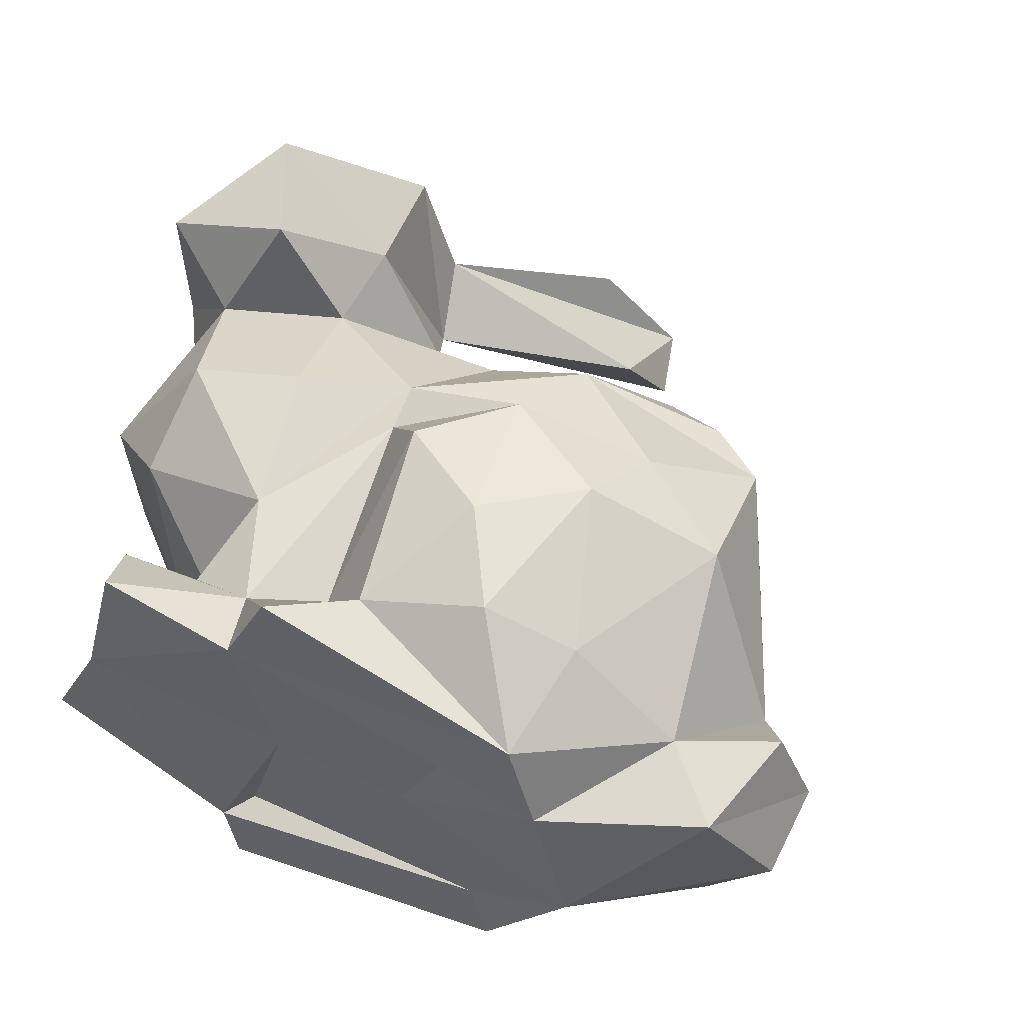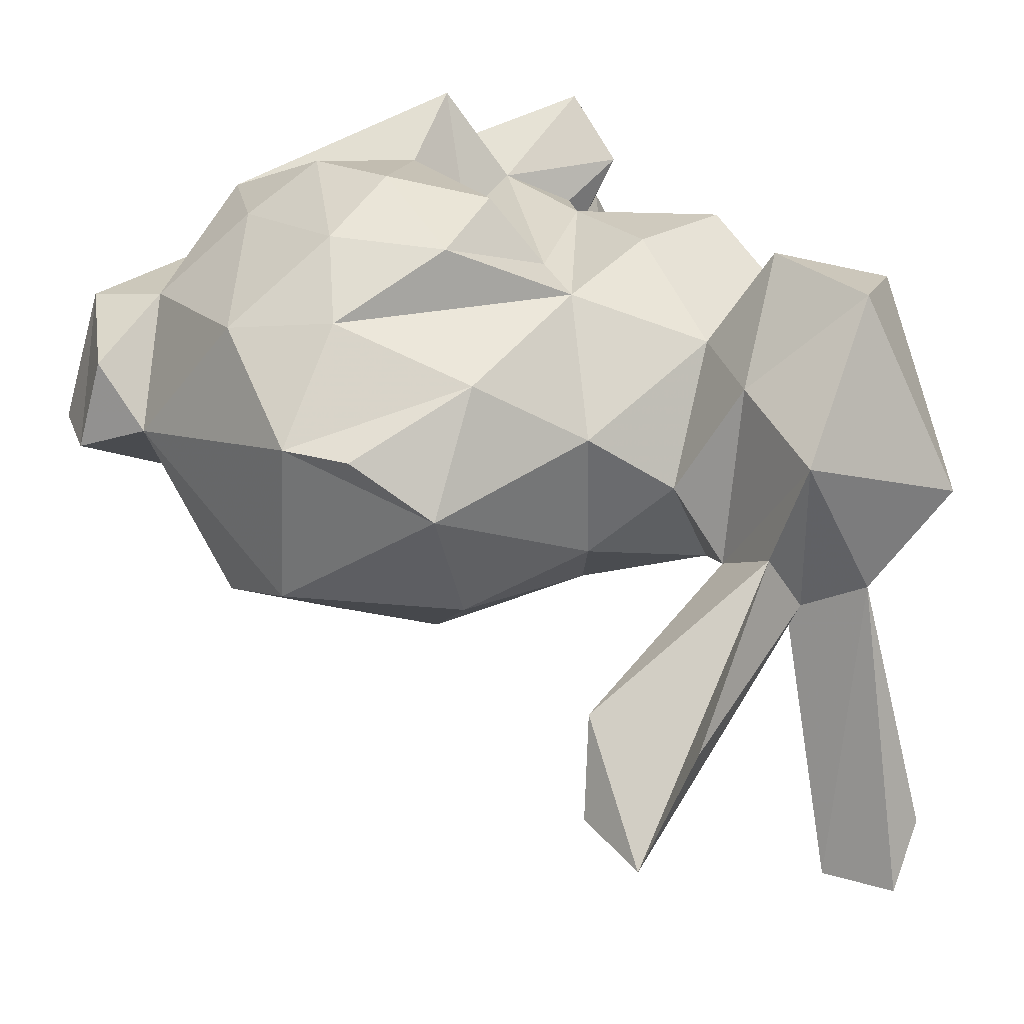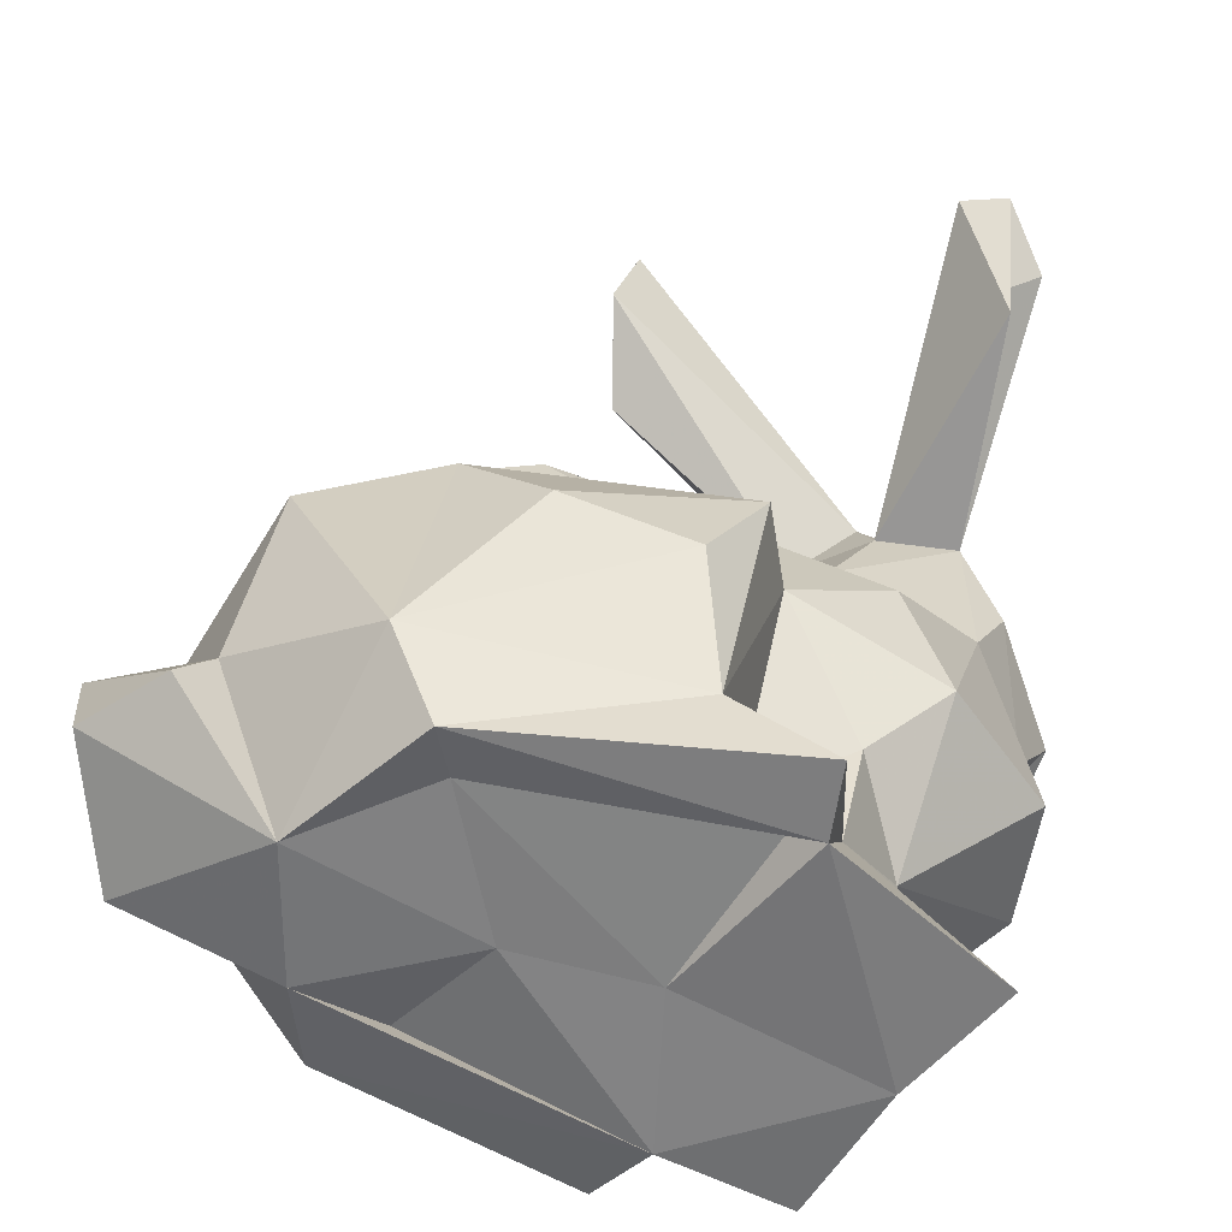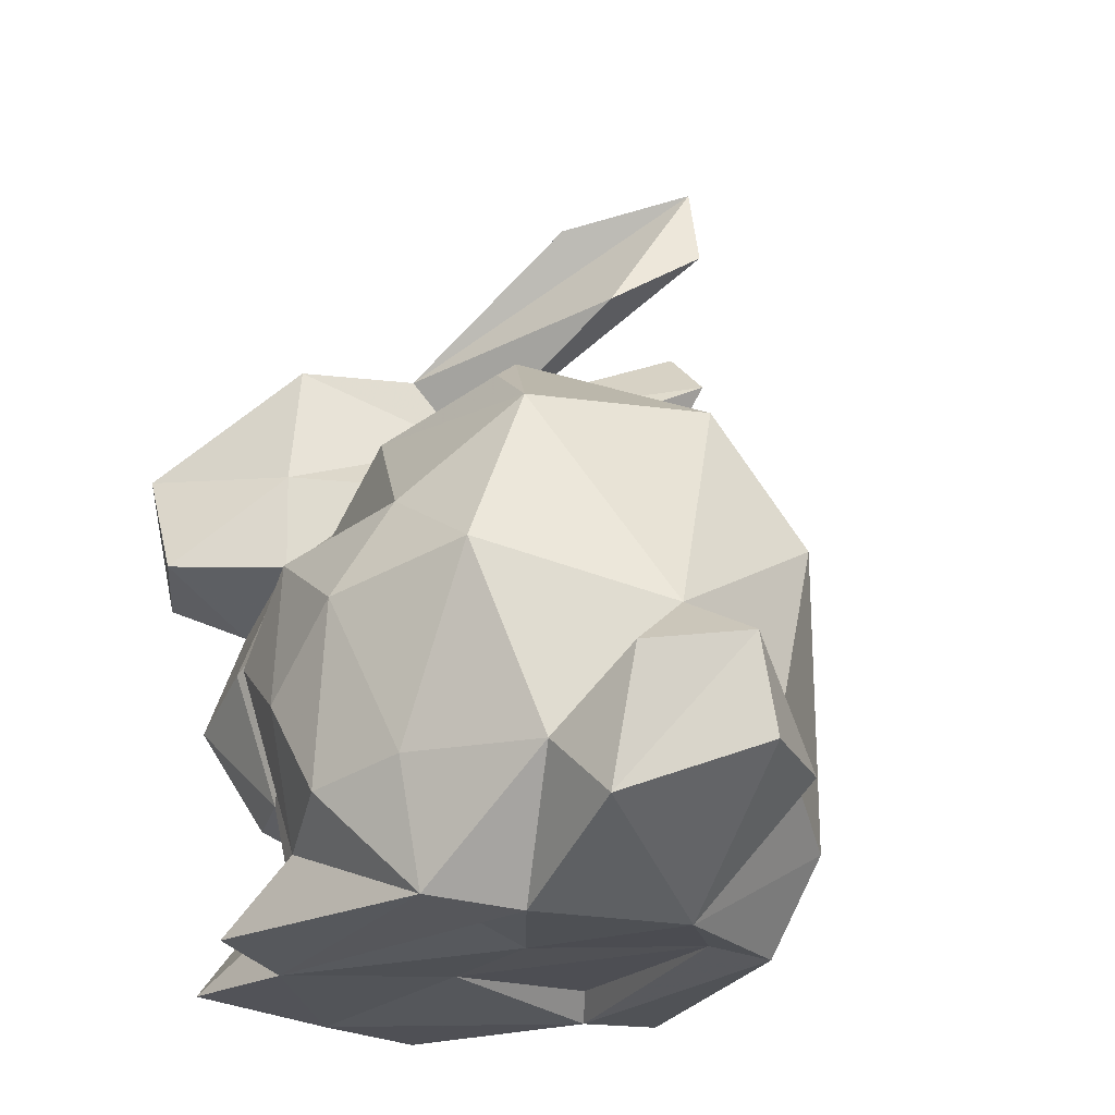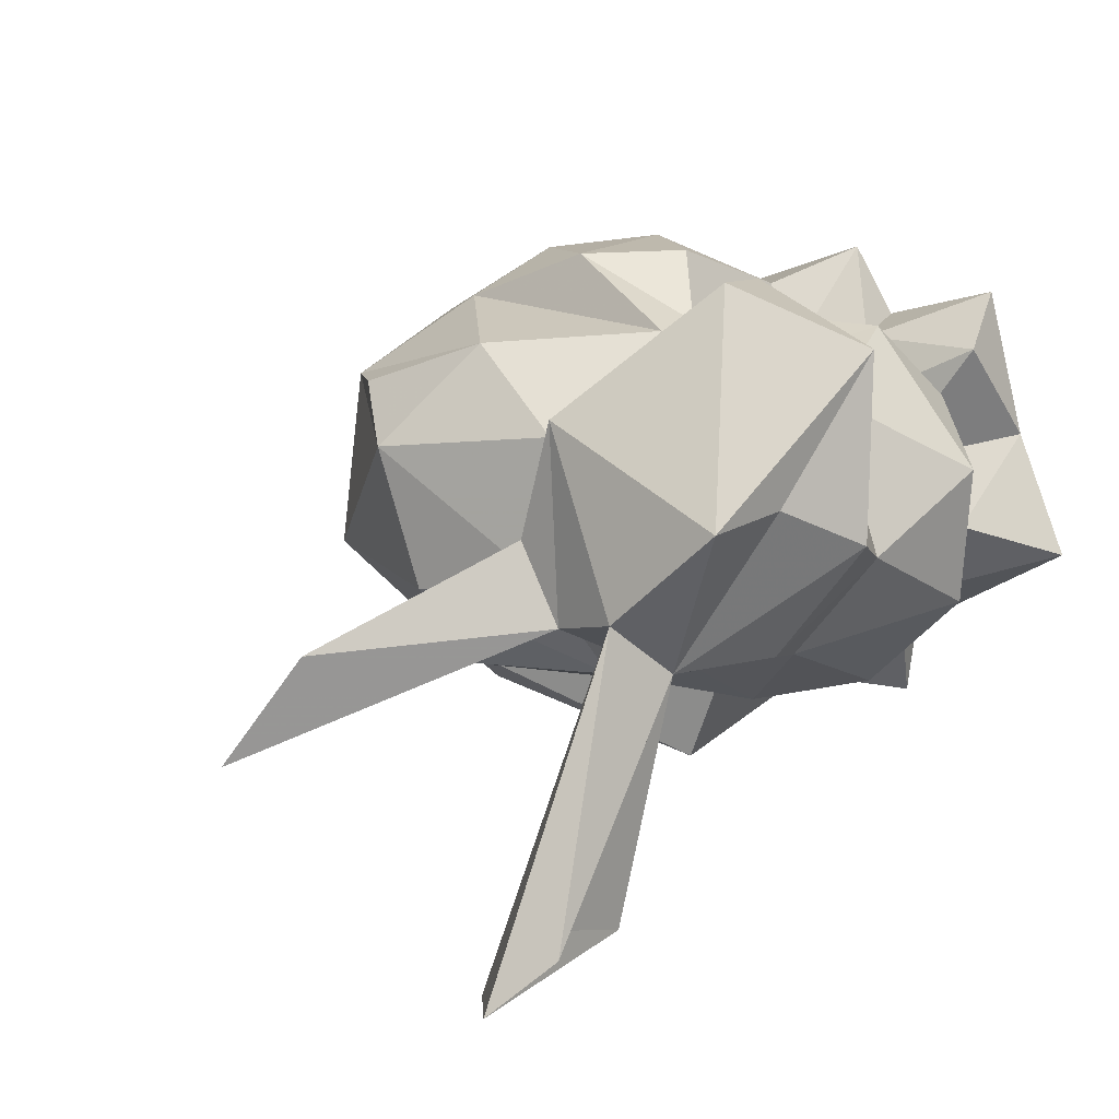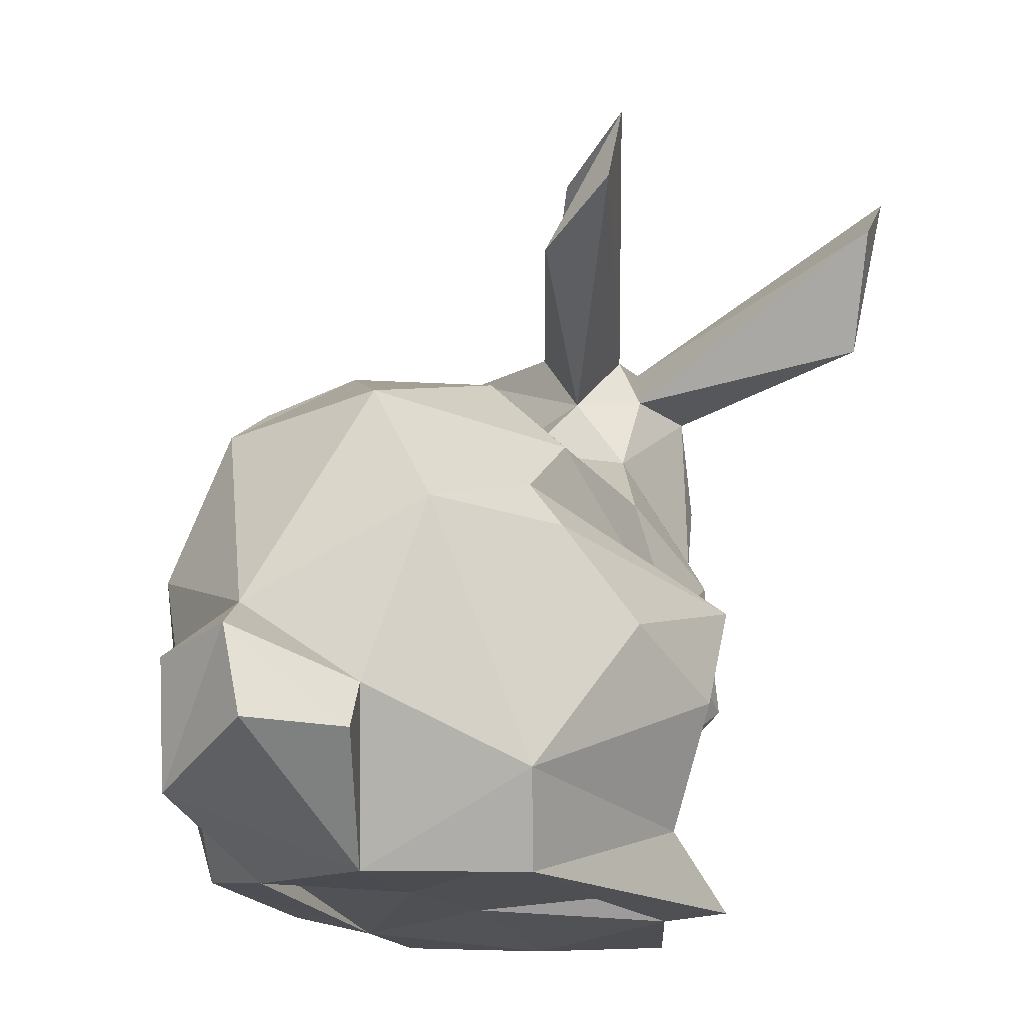
<metadata>
{"format":"obj","ext":"obj","renderer":"f3d","projection":"perspective","resolution":1024,"background":"white","views":[{"elev":54.1,"azim":25.9,"up":"+Z"},{"elev":38.3,"azim":160.1,"up":"+Z"},{"elev":-58.1,"azim":164.1,"up":"+Y"},{"elev":-20.6,"azim":61.4,"up":"+Y"},{"elev":9.0,"azim":-135.7,"up":"+Z"},{"elev":-17.5,"azim":119.8,"up":"+Y"}]}
</metadata>
<code>
v -0.05659 0.2486 -0.002949
v -0.1181 0.31 0.06535
v 0.01214 0.2662 0.04297
v -0.02863 0.3729 -0.05122
v 0.03867 0.2471 0.06387
v -0.02848 0.322 -0.01723
v -0.01273 0.2384 0.08032
v -0.05596 0.3607 -0.01206
v -0.1759 0.2148 0.01691
v 0.03383 0.07561 0.08543
v 0.06486 0.1792 0.08677
v -0.1119 0.2643 0.07213
v -0.1228 0.2898 -0.009728
v -0.1513 0.2877 -0.01497
v -0.1825 0.2734 0.03897
v -0.1047 0.3093 0.02564
v -0.1504 0.226 -0.01719
v 0.02983 0.2054 -0.04293
v -0.07806 0.09558 0.07862
v -0.1833 0.3047 0.03459
v -0.1692 0.1588 -0.005486
v 0.09744 0.157 0.03106
v -0.1204 0.3082 -0.001582
v -0.1435 0.3326 -0.09111
v -0.03521 0.1016 0.09761
v -0.01846 0.1921 0.1113
v -0.08705 0.2599 0.02844
v 0.02921 0.201 0.09435
v 0.008238 0.11 0.1104
v 0.1003 0.09406 0.05782
v -0.1036 0.1023 0.06493
v -0.06673 0.2002 0.08537
v 0.03928 0.1163 0.09584
v 0.06498 0.2372 -0.0002424
v -0.05395 0.1105 0.07216
v -0.01121 0.1416 0.1169
v -0.00126 0.2587 -0.00901
v -0.1751 0.1609 0.04128
v -0.1911 0.2404 0.02519
v -0.09469 0.1341 0.07961
v -0.09808 0.2841 0.006699
v -0.1599 0.3485 -0.0937
v -0.1131 0.2026 -0.04176
v -0.1638 0.2519 -0.01272
v 0.004446 0.157 -0.07214
v -0.1863 0.2323 0.08703
v -0.04601 0.1641 0.1126
v -0.1036 0.2577 -0.01119
v -0.1455 0.139 0.06324
v -0.1036 0.1821 0.09211
v -0.1372 0.2311 0.1076
v -0.05626 0.2466 0.05009
v -0.1569 0.2157 0.06809
v -0.1221 0.3444 -0.1141
v -0.1414 0.302 -0.09797
v -0.06316 0.1793 0.08768
v -0.0194 0.3423 -0.04988
v 0.05956 0.2323 0.06467
v -0.112 0.2291 0.07142
v -0.05801 0.07677 0.1119
v -0.1176 0.07074 0.09624
v 0.0776 0.1152 0.06581
v 0.1211 0.1431 0.01995
v 0.02027 0.169 0.112
v -0.1465 0.3121 0.003132
v 0.05911 0.06982 0.006002
v -0.1435 0.3645 -0.1119
v 0.08522 0.1271 -0.009946
v 0.1202 0.1112 0.01316
v 0.0001161 0.2284 -0.04089
v -0.08044 0.06847 -0.06287
v 0.02957 0.1886 -0.05574
v 0.09752 0.109 -0.01443
v 0.07497 0.1914 -0.02966
v 0.04385 0.1019 -0.0515
v -0.06421 0.2246 -0.03645
v -0.1407 0.1707 0.0893
v 0.1092 0.1382 0.05401
v -0.127 0.09458 0.07625
v -0.1251 0.09663 0.009793
v -0.1569 0.2708 0.1084
v -0.09671 0.1056 0.03223
v -0.09452 0.09232 -0.02083
v -0.1511 0.06831 -0.001295
v -0.06497 0.1055 -0.01854
v -0.1214 0.1149 0.005203
v -0.102 0.1338 -0.02604
v 0.02732 0.07008 -0.04229
v -0.0601 0.1754 -0.07548
v -0.04821 0.09404 -0.05797
v -0.03854 0.1369 -0.07787
v -0.07317 0.1762 -0.04742
v -0.1281 0.1556 -0.03973
v -0.0841 0.06796 -0.03587
v 0.01865 0.07446 -0.02434
v -0.07531 0.07751 -0.03136
v -0.007813 0.07344 0.02767
v 0.0454 0.07146 0.05576
v -0.05709 0.07334 0.02819
v -0.1302 0.06736 0.04283
v 0.01341 0.07926 0.06758
v -0.07028 0.07026 0.08596
f 54 55 67
f 24 67 55
f 42 67 24
f 54 13 55
f 91 89 45
f 55 14 24
f 45 89 72
f 45 75 91
f 75 90 91
f 42 65 67
f 90 89 91
f 89 92 18
f 90 88 71
f 89 18 72
f 75 45 72
f 71 88 94
f 83 90 71
f 92 89 90
f 75 88 90
f 70 18 92
f 72 74 75
f 70 92 76
f 6 57 4
f 14 55 13
f 24 14 42
f 92 90 85
f 43 92 93
f 88 95 94
f 76 92 43
f 92 87 93
f 72 18 74
f 54 67 65
f 4 57 23
f 96 94 95
f 48 76 43
f 68 75 74
f 76 37 70
f 94 83 71
f 90 83 85
f 43 93 17
f 70 74 18
f 43 17 48
f 85 87 92
f 93 21 17
f 85 83 87
f 34 74 70
f 16 6 4
f 84 83 94
f 13 54 65
f 87 86 93
f 86 21 93
f 57 41 23
f 14 65 42
f 95 88 66
f 17 44 14
f 17 14 48
f 66 75 68
f 48 1 76
f 88 75 66
f 6 41 57
f 96 95 99
f 16 4 8
f 13 48 14
f 70 37 34
f 73 66 68
f 84 80 83
f 17 9 44
f 68 74 22
f 87 83 86
f 13 41 48
f 96 99 94
f 8 4 23
f 48 27 1
f 23 41 13
f 95 66 97
f 21 9 17
f 23 16 8
f 76 1 37
f 44 39 14
f 83 80 86
f 44 9 39
f 34 22 74
f 73 63 69
f 14 20 65
f 41 27 48
f 95 97 99
f 13 65 23
f 73 68 63
f 16 41 6
f 66 73 69
f 38 21 86
f 84 94 100
f 34 37 3
f 37 1 3
f 94 99 100
f 39 15 14
f 52 3 1
f 52 1 27
f 66 69 30
f 63 68 22
f 20 14 15
f 86 80 82
f 2 16 23
f 98 97 66
f 63 22 78
f 80 100 82
f 100 99 102
f 38 86 49
f 84 100 80
f 9 21 38
f 2 65 20
f 66 30 98
f 58 34 3
f 23 65 2
f 63 30 69
f 49 86 82
f 34 58 22
f 27 41 12
f 39 9 53
f 100 79 82
f 30 63 78
f 2 41 16
f 9 38 53
f 7 3 52
f 79 31 82
f 82 40 49
f 39 46 15
f 99 97 102
f 58 3 5
f 2 12 41
f 40 82 31
f 11 22 58
f 12 59 27
f 97 98 101
f 38 77 53
f 62 78 22
f 62 22 11
f 30 62 98
f 59 52 27
f 7 5 3
f 38 49 77
f 30 78 62
f 39 53 46
f 49 40 77
f 100 102 61
f 20 15 46
f 62 10 98
f 59 32 52
f 81 2 20
f 97 101 102
f 20 46 81
f 32 7 52
f 7 58 5
f 19 35 56
f 40 31 19
f 100 61 79
f 77 59 53
f 101 98 102
f 53 59 51
f 50 32 59
f 2 81 12
f 33 10 62
f 33 62 11
f 102 98 10
f 46 53 51
f 79 19 31
f 77 50 59
f 19 56 40
f 40 56 32
f 50 40 32
f 102 19 61
f 56 35 47
f 51 59 12
f 28 11 58
f 77 40 50
f 58 7 28
f 32 28 7
f 35 60 25
f 81 51 12
f 19 60 35
f 79 61 19
f 29 10 33
f 47 35 25
f 102 10 60
f 102 60 19
f 32 56 26
f 46 51 81
f 26 28 32
f 29 25 10
f 64 33 11
f 25 60 10
f 64 29 33
f 64 11 28
f 36 25 29
f 28 26 64
f 56 47 26
f 47 25 36
f 36 29 64
f 47 36 26
f 26 36 64

</code>
